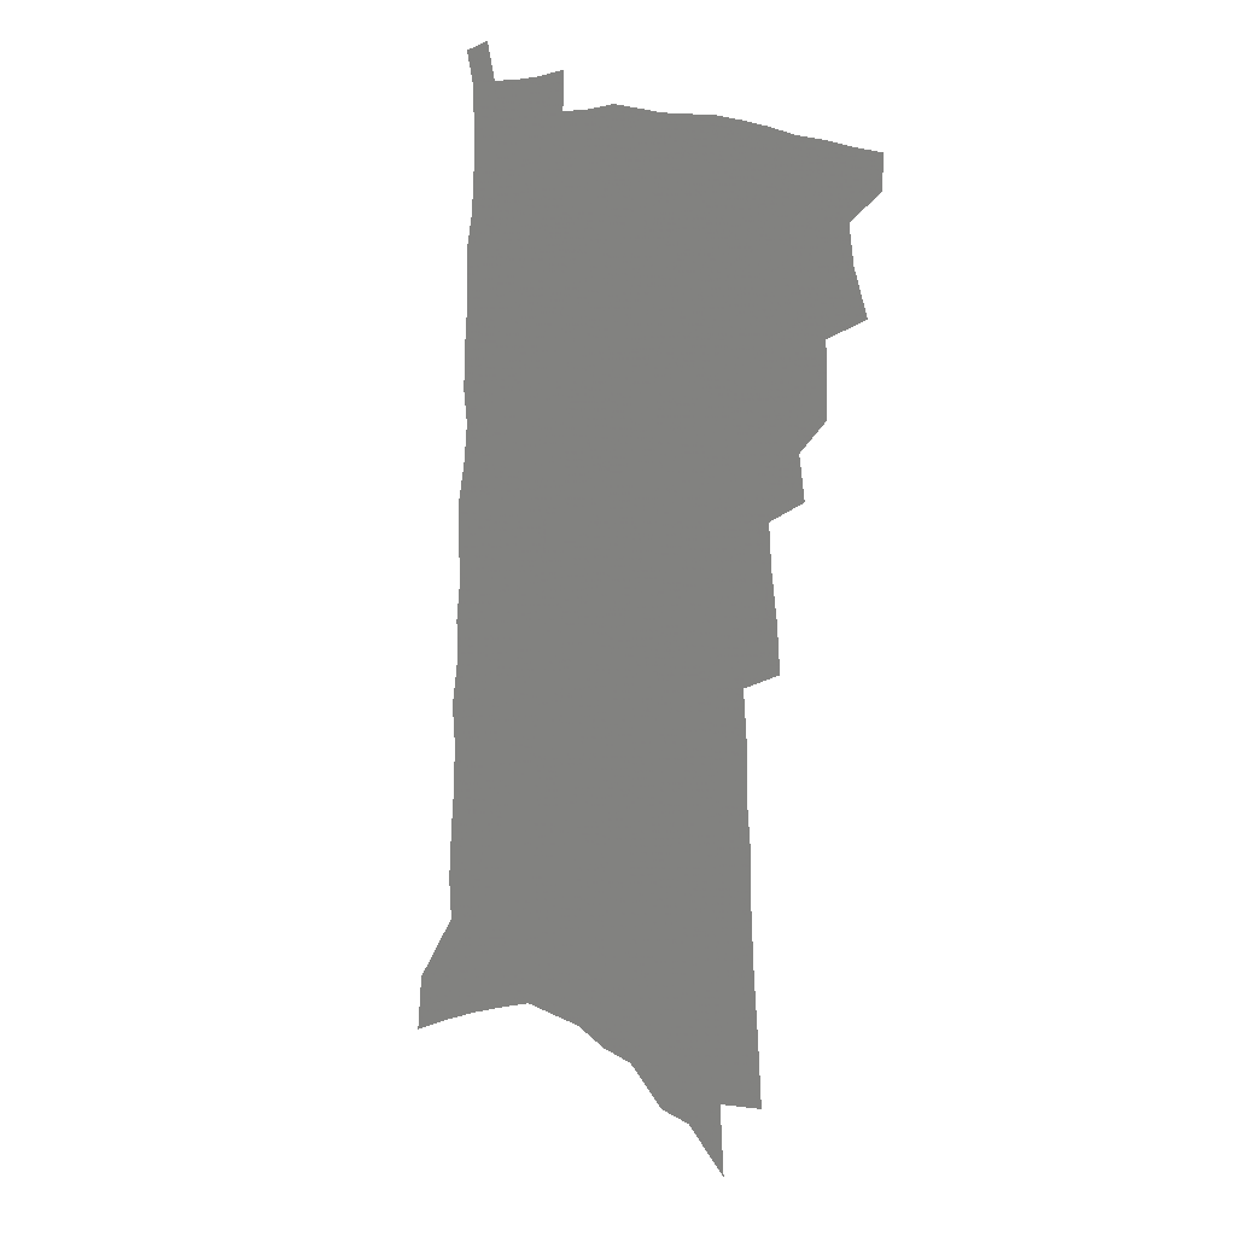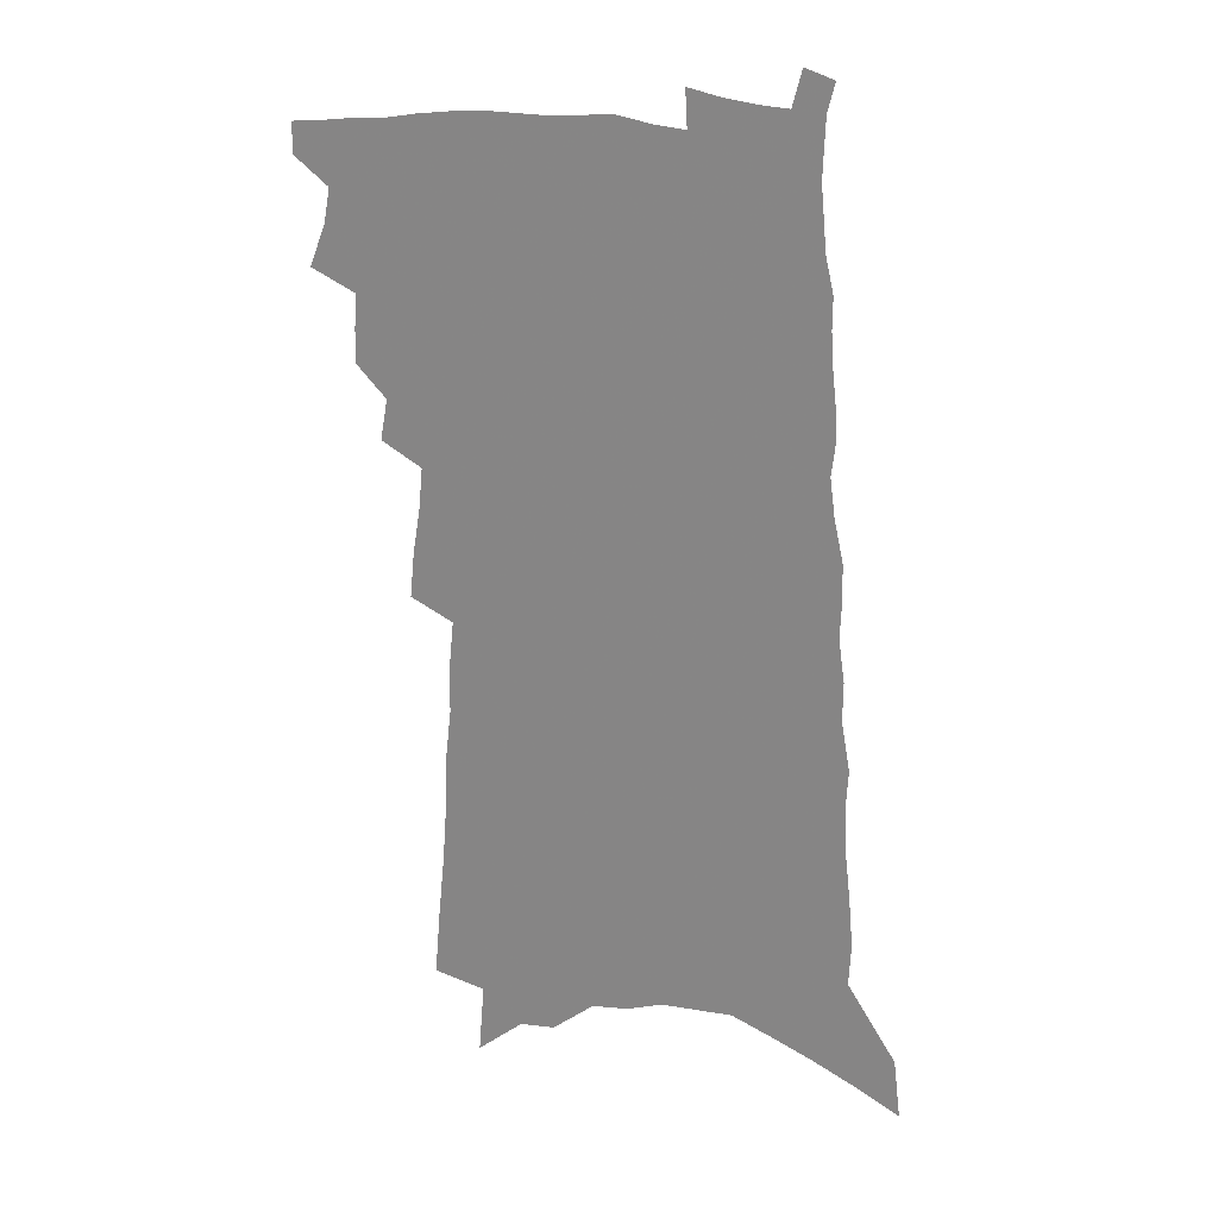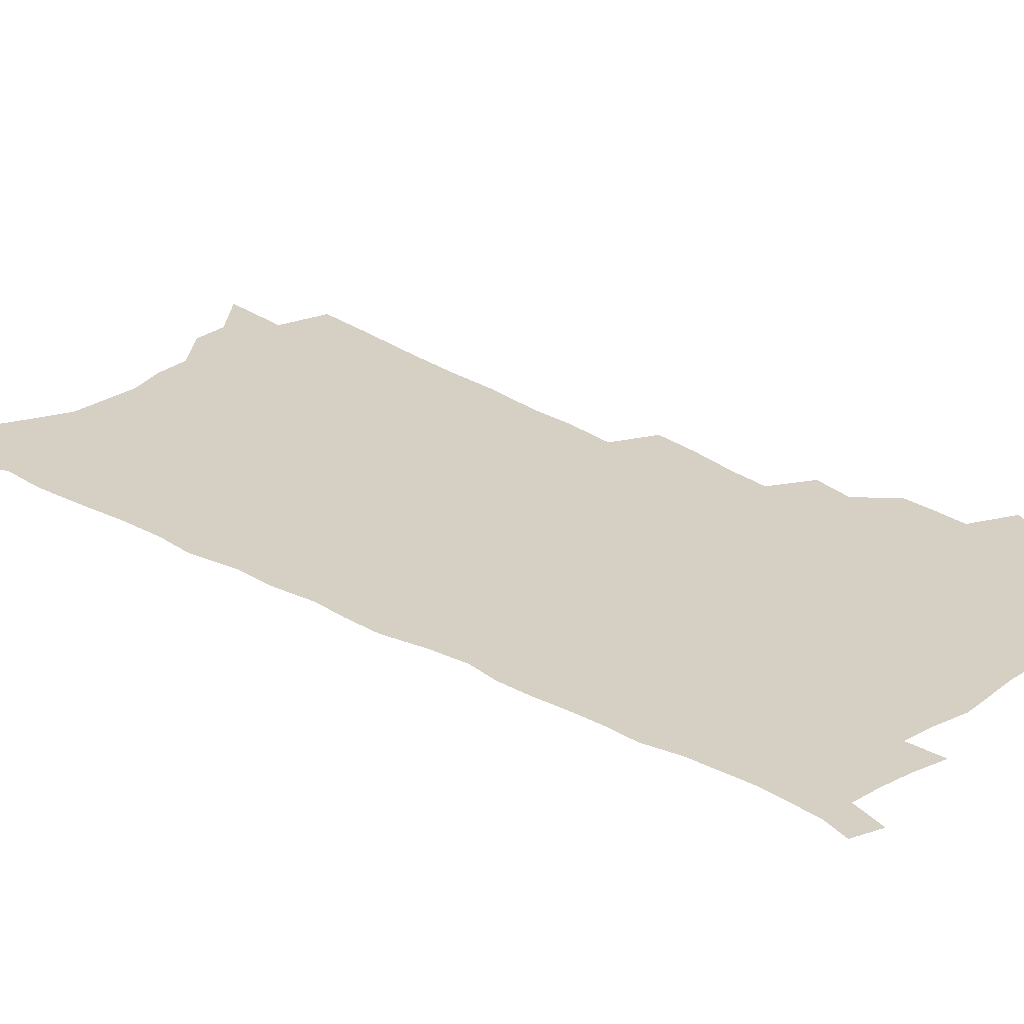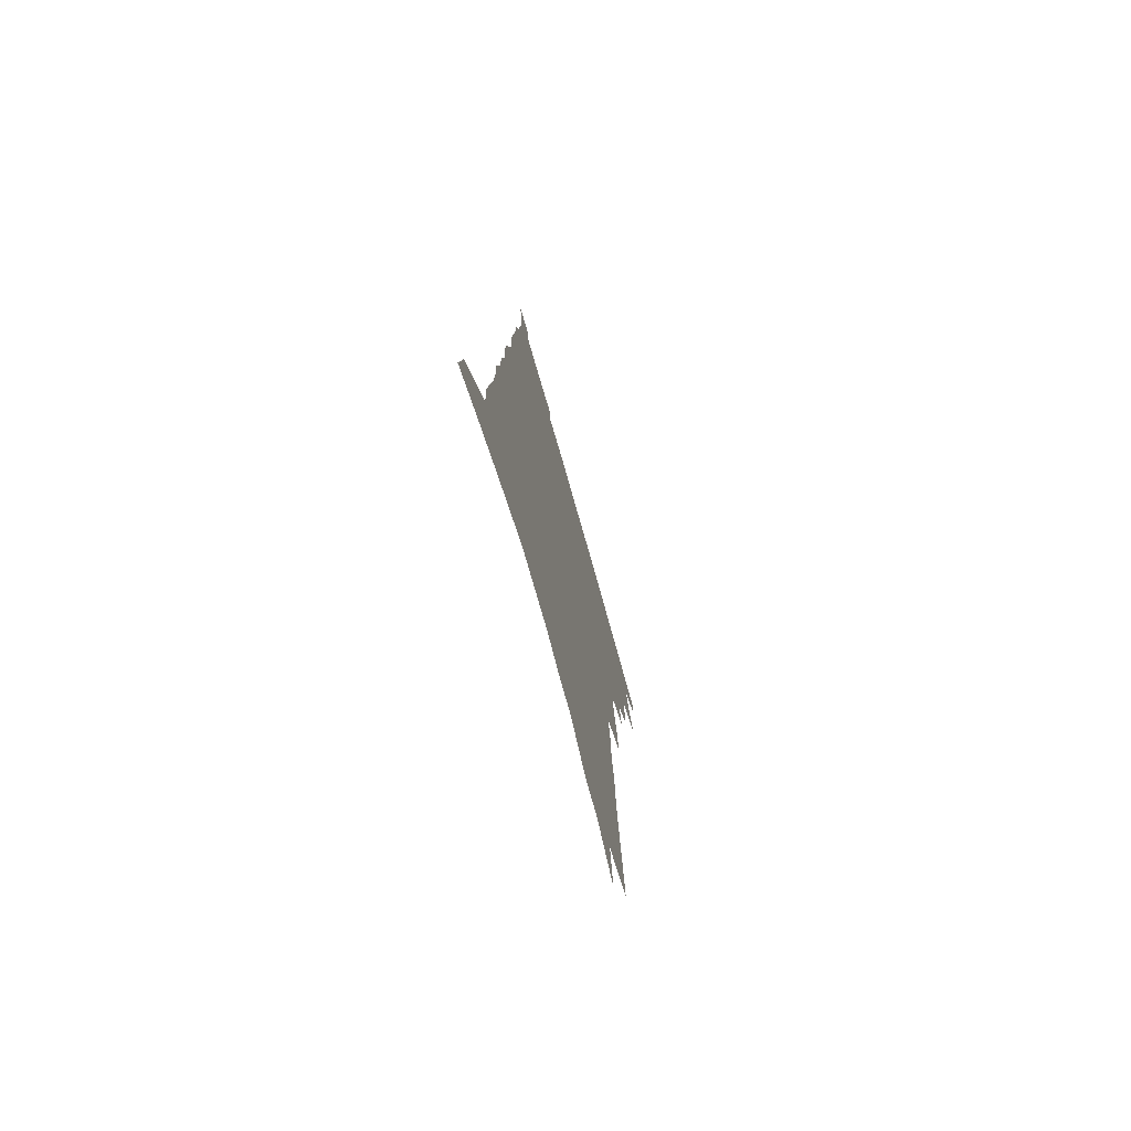
<metadata>
{"format":"obj","ext":"obj","renderer":"f3d","projection":"perspective","resolution":1024,"background":"white","views":[{"elev":14.8,"azim":-134.8,"up":"+Y"},{"elev":23.7,"azim":17.7,"up":"+Y"},{"elev":26.3,"azim":134.1,"up":"+Z"},{"elev":-75.7,"azim":105.9,"up":"+Y"}]}
</metadata>
<code>
v 530.5 469.4 0
v 530.7 479 0
v 534.3 436.6 0
v 539.3 449.7 0
v 541.3 460.6 0
v 541.4 470.3 0
v 540.4 479.9 0
v 547.2 408.6 0
v 547.5 419.2 0
v 548.2 429.9 0
v 550.7 441.6 0
v 551.3 451.6 0
v 552.4 461.8 0
v 551.6 471.1 0
v 549.9 481.2 0
v 554.4 385.4 0
v 556.7 398.4 0
v 558.8 410.7 0
v 560.3 422.1 0
v 560 432.1 0
v 561.1 442.4 0
v 561.7 452.5 0
v 562.4 462.4 0
v 561.2 472 0
v 559.8 481.9 0
v 562.2 335.7 0
v 563.5 350 0
v 565.9 365 0
v 567.1 378 0
v 567.8 389.8 0
v 570.7 403.2 0
v 569.8 412.6 0
v 572.8 425.4 0
v 572.9 434.8 0
v 572.3 444.1 0
v 572.5 453.7 0
v 572.3 463.1 0
v 571.2 472.6 0
v 569.2 483.7 0
v 566.4 204.1 0
v 568.1 224.8 0
v 570.2 245.8 0
v 571.5 264.4 0
v 571.9 280.5 0
v 574 298.7 0
v 574.1 312.9 0
v 575.6 329 0
v 576.3 342.8 0
v 577.4 356.4 0
v 577.9 368.9 0
v 579.1 381.5 0
v 579.7 393.1 0
v 580.9 404.9 0
v 581.1 415.1 0
v 582.1 425.7 0
v 582.7 435.8 0
v 582.9 445.4 0
v 582.5 454.6 0
v 581.7 463.9 0
v 580.6 473.7 0
v 578.7 484.9 0
v 580.9 177.1 0
v 582.7 200 0
v 580.1 212.8 0
v 584.6 239.9 0
v 585.1 257.2 0
v 585.6 273.9 0
v 586.1 289.8 0
v 586.1 304.1 0
v 587.3 320.2 0
v 588.3 334.9 0
v 589 348.4 0
v 588.8 359.9 0
v 589.4 372.2 0
v 589.8 383.9 0
v 590.3 395.2 0
v 591.4 406.8 0
v 592.2 417.3 0
v 592.3 427 0
v 592.6 436.8 0
v 592.3 446.1 0
v 591.8 455.3 0
v 591.3 464.5 0
v 590.4 473.9 0
v 588.3 485.8 0
v 595.5 189.2 0
v 595.3 207 0
v 595.1 225.7 0
v 598.1 249.5 0
v 598 265 0
v 598.3 281.1 0
v 598.3 295.7 0
v 597.6 308.3 0
v 598.4 323.7 0
v 598.7 336.9 0
v 599.2 350.3 0
v 599.7 363 0
v 599.8 374.3 0
v 600.4 386.6 0
v 600.9 397.7 0
v 601.2 408 0
v 602.1 418.9 0
v 601.6 427.7 0
v 602 437.5 0
v 602.2 446.7 0
v 601.2 455.9 0
v 600.6 465.1 0
v 599.8 474.6 0
v 598.3 485.7 0
v 606.6 190.1 0
v 609.4 220 0
v 609.9 239.1 0
v 609.5 254.1 0
v 608.3 266.1 0
v 609.2 284.5 0
v 609 298.6 0
v 609.2 313.6 0
v 609.1 326.7 0
v 609.2 339.3 0
v 609.4 352.1 0
v 609.7 364.7 0
v 609.5 375.2 0
v 609.8 386.5 0
v 610 397.3 0
v 610.7 409 0
v 610.9 419 0
v 610.8 428.1 0
v 611.2 438 0
v 611.2 447.1 0
v 610.7 456.3 0
v 609.9 465.8 0
v 609.4 475.2 0
v 608.2 485.6 0
v 620 200.9 0
v 620.8 224.8 0
v 620.6 241.6 0
v 620.4 257.7 0
v 620.1 272.6 0
v 619.7 286.4 0
v 619.4 300.5 0
v 619.2 314.3 0
v 619 327 0
v 619.6 342.7 0
v 619.4 354 0
v 619.4 366 0
v 619 376 0
v 619.6 388.1 0
v 619.8 399.1 0
v 619.9 409.6 0
v 619.9 419.2 0
v 620 428.8 0
v 620.4 438.8 0
v 620.2 447.5 0
v 620.2 456.6 0
v 620.1 465.5 0
v 619.3 475 0
v 617.7 486.5 0
v 631.5 202 0
v 631.7 225.5 0
v 631.3 243.5 0
v 631 260.1 0
v 630.6 274 0
v 630.2 288.7 0
v 629.8 302.7 0
v 629.5 316.5 0
v 629.2 329.5 0
v 629.3 341.6 0
v 629 354.2 0
v 628.9 366.3 0
v 628.9 378.4 0
v 628.9 388.5 0
v 628.9 399.5 0
v 629 410.2 0
v 629 419.4 0
v 629 429 0
v 629.2 438.6 0
v 629.3 447.6 0
v 629.3 456.6 0
v 629.4 465.6 0
v 628.7 475.3 0
v 627.2 487.2 0
v 643 205.9 0
v 642.6 225.7 0
v 641.9 244.4 0
v 641.3 260.4 0
v 641 273.8 0
v 640.4 289 0
v 640.1 301.6 0
v 639.5 315.8 0
v 639 331.6 0
v 638.9 341.8 0
v 638.8 353.1 0
v 638.4 366 0
v 638.2 377.7 0
v 638.1 389.3 0
v 638.1 399.5 0
v 638.1 409.5 0
v 638 419.8 0
v 637.8 429.8 0
v 638.2 438.4 0
v 638.3 447.4 0
v 638.4 456.7 0
v 638.4 465.7 0
v 638.2 475 0
v 637.8 485.3 0
v 654.4 206.1 0
v 653.6 225.4 0
v 652.8 242.4 0
v 651.9 259.1 0
v 652.1 271.2 0
v 650.8 288.4 0
v 650.2 302.4 0
v 649.5 316.2 0
v 649 329.6 0
v 648.6 341.9 0
v 648.3 353.3 0
v 647.8 366.5 0
v 647.6 377.5 0
v 648 387.3 0
v 647.3 399 0
v 647.4 408.8 0
v 647.3 419 0
v 647.7 428.3 0
v 647.2 438.4 0
v 647.3 447.5 0
v 647.4 456.5 0
v 647.4 465.7 0
v 647.5 474.7 0
v 647.5 484.4 0
v 646.9 496 0
v 665.7 206.4 0
v 664.9 223.4 0
v 663.8 241.1 0
v 662.9 256.8 0
v 662.6 270.9 0
v 661.8 285.7 0
v 660.5 301.2 0
v 660.2 314.1 0
v 658.8 329 0
v 658.5 340.9 0
v 657.9 353.5 0
v 658 364.3 0
v 657.3 376.1 0
v 657.3 386.6 0
v 657.9 396.4 0
v 657 407.6 0
v 656.7 418.1 0
v 656.9 427.7 0
v 656 438.5 0
v 656.3 447.3 0
v 656.4 456.4 0
v 656.6 465.4 0
v 656.7 474.5 0
v 656.9 484 0
v 657.3 493.8 0
v 678.4 201.1 0
v 677 219.2 0
v 675.6 237 0
v 674.5 253.4 0
v 674.1 267.6 0
v 672.9 283 0
v 672.2 297.1 0
v 671.4 311.1 0
v 670.4 324.8 0
v 668.8 339 0
v 668.8 350.4 0
v 668.7 361.7 0
v 668.1 373.2 0
v 667.3 384.9 0
v 667.9 394.8 0
v 665.7 408 0
v 667 416.7 0
v 666.6 426.8 0
v 666.2 436.8 0
v 665.9 446.4 0
v 665.8 455.8 0
v 665.8 465.1 0
v 665.8 474.3 0
v 666.3 483.4 0
v 667 492.5 0
v 691.6 195.2 0
v 690 213.4 0
v 688.2 231.9 0
v 687.8 246.9 0
v 686.9 262.3 0
v 685.5 277.8 0
v 683.8 293.5 0
v 683.5 306.6 0
v 682.4 320.5 0
v 680.9 334.4 0
v 680.6 346.4 0
v 681 357.5 0
v 678.6 371.2 0
v 677.9 382.4 0
v 679.1 392.2 0
v 677.3 404.5 0
v 676.8 415.1 0
v 677.3 424.7 0
v 675.8 435.8 0
v 675.6 445.4 0
v 675.3 455 0
v 675.6 464.3 0
v 675.1 473.8 0
v 675.8 482.8 0
v 676.2 491.9 0
v 679.1 503.2 0
v 705.5 188.3 0
v 702.5 209.4 0
v 702.2 224.7 0
v 702.9 238.5 0
v 701.5 254.5 0
v 699.7 270.7 0
v 699 285.1 0
v 699.7 297.6 0
v 696.9 313.5 0
v 697 326 0
v 695 340 0
v 695.5 351.3 0
v 695.2 363.3 0
v 692.3 376.9 0
v 690.7 389.1 0
v 691.9 399.2 0
v 691.4 410.1 0
v 690.2 421.2 0
v 689.5 431.8 0
v 689.5 441.8 0
v 687 453.1 0
v 686.1 463.1 0
v 685.2 473 0
v 685.5 482.1 0
v 685.8 491.2 0
v 688.1 500.2 0
v 720.2 180.2 0
v 717.9 199.8 0
f 5 6 1
f 1 6 2
f 6 7 2
f 10 11 3
f 3 11 4
f 11 12 4
f 4 12 5
f 12 13 5
f 5 13 6
f 13 14 6
f 6 14 7
f 14 15 7
f 17 18 8
f 8 18 9
f 18 19 9
f 9 19 10
f 19 20 10
f 10 20 11
f 20 21 11
f 11 21 12
f 21 22 12
f 12 22 13
f 22 23 13
f 13 23 14
f 23 24 14
f 14 24 15
f 24 25 15
f 29 30 16
f 16 30 17
f 30 31 17
f 17 31 18
f 31 32 18
f 18 32 19
f 32 33 19
f 19 33 20
f 33 34 20
f 20 34 21
f 34 35 21
f 21 35 22
f 35 36 22
f 22 36 23
f 36 37 23
f 23 37 24
f 37 38 24
f 24 38 25
f 38 39 25
f 47 48 26
f 26 48 27
f 48 49 27
f 27 49 28
f 49 50 28
f 28 50 29
f 50 51 29
f 29 51 30
f 51 52 30
f 30 52 31
f 52 53 31
f 31 53 32
f 53 54 32
f 32 54 33
f 54 55 33
f 33 55 34
f 55 56 34
f 34 56 35
f 56 57 35
f 35 57 36
f 57 58 36
f 36 58 37
f 58 59 37
f 37 59 38
f 59 60 38
f 38 60 39
f 60 61 39
f 63 64 40
f 40 64 41
f 64 65 41
f 41 65 42
f 65 66 42
f 42 66 43
f 66 67 43
f 43 67 44
f 67 68 44
f 44 68 45
f 68 69 45
f 45 69 46
f 69 70 46
f 46 70 47
f 70 71 47
f 47 71 48
f 71 72 48
f 48 72 49
f 72 73 49
f 49 73 50
f 73 74 50
f 50 74 51
f 74 75 51
f 51 75 52
f 75 76 52
f 52 76 53
f 76 77 53
f 53 77 54
f 77 78 54
f 54 78 55
f 78 79 55
f 55 79 56
f 79 80 56
f 56 80 57
f 80 81 57
f 57 81 58
f 81 82 58
f 58 82 59
f 82 83 59
f 59 83 60
f 83 84 60
f 60 84 61
f 84 85 61
f 62 86 63
f 86 87 63
f 63 87 64
f 87 88 64
f 64 88 65
f 88 89 65
f 65 89 66
f 89 90 66
f 66 90 67
f 90 91 67
f 67 91 68
f 91 92 68
f 68 92 69
f 92 93 69
f 69 93 70
f 93 94 70
f 70 94 71
f 94 95 71
f 71 95 72
f 95 96 72
f 72 96 73
f 96 97 73
f 73 97 74
f 97 98 74
f 74 98 75
f 98 99 75
f 75 99 76
f 99 100 76
f 76 100 77
f 100 101 77
f 77 101 78
f 101 102 78
f 78 102 79
f 102 103 79
f 79 103 80
f 103 104 80
f 80 104 81
f 104 105 81
f 81 105 82
f 105 106 82
f 82 106 83
f 106 107 83
f 83 107 84
f 107 108 84
f 84 108 85
f 108 109 85
f 86 110 87
f 110 111 87
f 87 111 88
f 111 112 88
f 88 112 89
f 112 113 89
f 89 113 90
f 113 114 90
f 90 114 91
f 114 115 91
f 91 115 92
f 115 116 92
f 92 116 93
f 116 117 93
f 93 117 94
f 117 118 94
f 94 118 95
f 118 119 95
f 95 119 96
f 119 120 96
f 96 120 97
f 120 121 97
f 97 121 98
f 121 122 98
f 98 122 99
f 122 123 99
f 99 123 100
f 123 124 100
f 100 124 101
f 124 125 101
f 101 125 102
f 125 126 102
f 102 126 103
f 126 127 103
f 103 127 104
f 127 128 104
f 104 128 105
f 128 129 105
f 105 129 106
f 129 130 106
f 106 130 107
f 130 131 107
f 107 131 108
f 131 132 108
f 108 132 109
f 132 133 109
f 110 134 111
f 134 135 111
f 111 135 112
f 135 136 112
f 112 136 113
f 136 137 113
f 113 137 114
f 137 138 114
f 114 138 115
f 138 139 115
f 115 139 116
f 139 140 116
f 116 140 117
f 140 141 117
f 117 141 118
f 141 142 118
f 118 142 119
f 142 143 119
f 119 143 120
f 143 144 120
f 120 144 121
f 144 145 121
f 121 145 122
f 145 146 122
f 122 146 123
f 146 147 123
f 123 147 124
f 147 148 124
f 124 148 125
f 148 149 125
f 125 149 126
f 149 150 126
f 126 150 127
f 150 151 127
f 127 151 128
f 151 152 128
f 128 152 129
f 152 153 129
f 129 153 130
f 153 154 130
f 130 154 131
f 154 155 131
f 131 155 132
f 155 156 132
f 132 156 133
f 156 157 133
f 134 158 135
f 158 159 135
f 135 159 136
f 159 160 136
f 136 160 137
f 160 161 137
f 137 161 138
f 161 162 138
f 138 162 139
f 162 163 139
f 139 163 140
f 163 164 140
f 140 164 141
f 164 165 141
f 141 165 142
f 165 166 142
f 142 166 143
f 166 167 143
f 143 167 144
f 167 168 144
f 144 168 145
f 168 169 145
f 145 169 146
f 169 170 146
f 146 170 147
f 170 171 147
f 147 171 148
f 171 172 148
f 148 172 149
f 172 173 149
f 149 173 150
f 173 174 150
f 150 174 151
f 174 175 151
f 151 175 152
f 175 176 152
f 152 176 153
f 176 177 153
f 153 177 154
f 177 178 154
f 154 178 155
f 178 179 155
f 155 179 156
f 179 180 156
f 156 180 157
f 180 181 157
f 158 182 159
f 182 183 159
f 159 183 160
f 183 184 160
f 160 184 161
f 184 185 161
f 161 185 162
f 185 186 162
f 162 186 163
f 186 187 163
f 163 187 164
f 187 188 164
f 164 188 165
f 188 189 165
f 165 189 166
f 189 190 166
f 166 190 167
f 190 191 167
f 167 191 168
f 191 192 168
f 168 192 169
f 192 193 169
f 169 193 170
f 193 194 170
f 170 194 171
f 194 195 171
f 171 195 172
f 195 196 172
f 172 196 173
f 196 197 173
f 173 197 174
f 197 198 174
f 174 198 175
f 198 199 175
f 175 199 176
f 199 200 176
f 176 200 177
f 200 201 177
f 177 201 178
f 201 202 178
f 178 202 179
f 202 203 179
f 179 203 180
f 203 204 180
f 180 204 181
f 204 205 181
f 182 206 183
f 206 207 183
f 183 207 184
f 207 208 184
f 184 208 185
f 208 209 185
f 185 209 186
f 209 210 186
f 186 210 187
f 210 211 187
f 187 211 188
f 211 212 188
f 188 212 189
f 212 213 189
f 189 213 190
f 213 214 190
f 190 214 191
f 214 215 191
f 191 215 192
f 215 216 192
f 192 216 193
f 216 217 193
f 193 217 194
f 217 218 194
f 194 218 195
f 218 219 195
f 195 219 196
f 219 220 196
f 196 220 197
f 220 221 197
f 197 221 198
f 221 222 198
f 198 222 199
f 222 223 199
f 199 223 200
f 223 224 200
f 200 224 201
f 224 225 201
f 201 225 202
f 225 226 202
f 202 226 203
f 226 227 203
f 203 227 204
f 227 228 204
f 204 228 205
f 228 229 205
f 206 231 207
f 231 232 207
f 207 232 208
f 232 233 208
f 208 233 209
f 233 234 209
f 209 234 210
f 234 235 210
f 210 235 211
f 235 236 211
f 211 236 212
f 236 237 212
f 212 237 213
f 237 238 213
f 213 238 214
f 238 239 214
f 214 239 215
f 239 240 215
f 215 240 216
f 240 241 216
f 216 241 217
f 241 242 217
f 217 242 218
f 242 243 218
f 218 243 219
f 243 244 219
f 219 244 220
f 244 245 220
f 220 245 221
f 245 246 221
f 221 246 222
f 246 247 222
f 222 247 223
f 247 248 223
f 223 248 224
f 248 249 224
f 224 249 225
f 249 250 225
f 225 250 226
f 250 251 226
f 226 251 227
f 251 252 227
f 227 252 228
f 252 253 228
f 228 253 229
f 253 254 229
f 229 254 230
f 254 255 230
f 231 256 232
f 256 257 232
f 232 257 233
f 257 258 233
f 233 258 234
f 258 259 234
f 234 259 235
f 259 260 235
f 235 260 236
f 260 261 236
f 236 261 237
f 261 262 237
f 237 262 238
f 262 263 238
f 238 263 239
f 263 264 239
f 239 264 240
f 264 265 240
f 240 265 241
f 265 266 241
f 241 266 242
f 266 267 242
f 242 267 243
f 267 268 243
f 243 268 244
f 268 269 244
f 244 269 245
f 269 270 245
f 245 270 246
f 270 271 246
f 246 271 247
f 271 272 247
f 247 272 248
f 272 273 248
f 248 273 249
f 273 274 249
f 249 274 250
f 274 275 250
f 250 275 251
f 275 276 251
f 251 276 252
f 276 277 252
f 252 277 253
f 277 278 253
f 253 278 254
f 278 279 254
f 254 279 255
f 279 280 255
f 256 281 257
f 281 282 257
f 257 282 258
f 282 283 258
f 258 283 259
f 283 284 259
f 259 284 260
f 284 285 260
f 260 285 261
f 285 286 261
f 261 286 262
f 286 287 262
f 262 287 263
f 287 288 263
f 263 288 264
f 288 289 264
f 264 289 265
f 289 290 265
f 265 290 266
f 290 291 266
f 266 291 267
f 291 292 267
f 267 292 268
f 292 293 268
f 268 293 269
f 293 294 269
f 269 294 270
f 294 295 270
f 270 295 271
f 295 296 271
f 271 296 272
f 296 297 272
f 272 297 273
f 297 298 273
f 273 298 274
f 298 299 274
f 274 299 275
f 299 300 275
f 275 300 276
f 300 301 276
f 276 301 277
f 301 302 277
f 277 302 278
f 302 303 278
f 278 303 279
f 303 304 279
f 279 304 280
f 304 305 280
f 281 307 282
f 307 308 282
f 282 308 283
f 308 309 283
f 283 309 284
f 309 310 284
f 284 310 285
f 310 311 285
f 285 311 286
f 311 312 286
f 286 312 287
f 312 313 287
f 287 313 288
f 313 314 288
f 288 314 289
f 314 315 289
f 289 315 290
f 315 316 290
f 290 316 291
f 316 317 291
f 291 317 292
f 317 318 292
f 292 318 293
f 318 319 293
f 293 319 294
f 319 320 294
f 294 320 295
f 320 321 295
f 295 321 296
f 321 322 296
f 296 322 297
f 322 323 297
f 297 323 298
f 323 324 298
f 298 324 299
f 324 325 299
f 299 325 300
f 325 326 300
f 300 326 301
f 326 327 301
f 301 327 302
f 327 328 302
f 302 328 303
f 328 329 303
f 303 329 304
f 329 330 304
f 304 330 305
f 330 331 305
f 305 331 306
f 331 332 306
f 307 333 308
f 333 334 308
f 308 334 309

</code>
